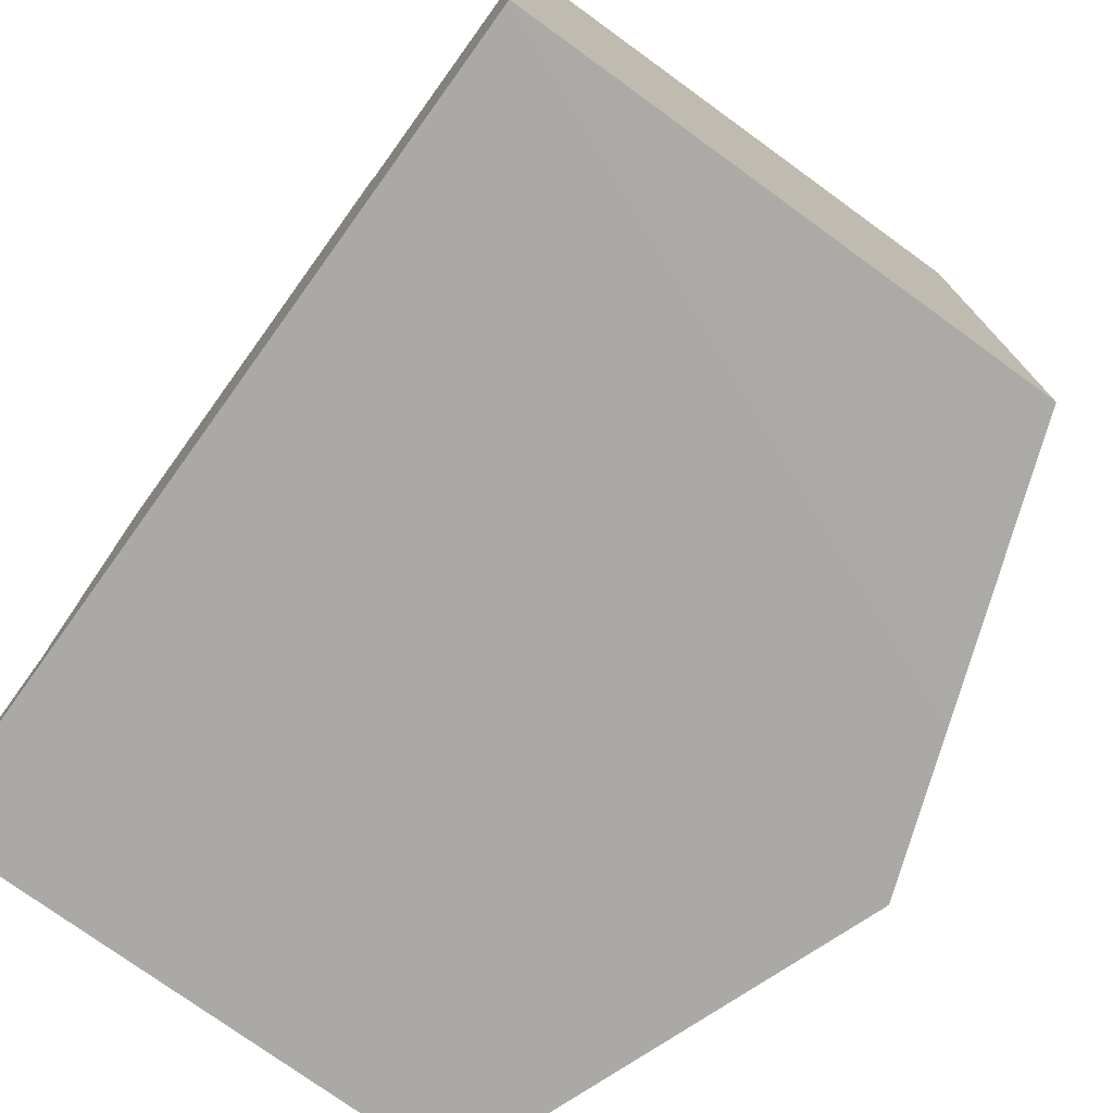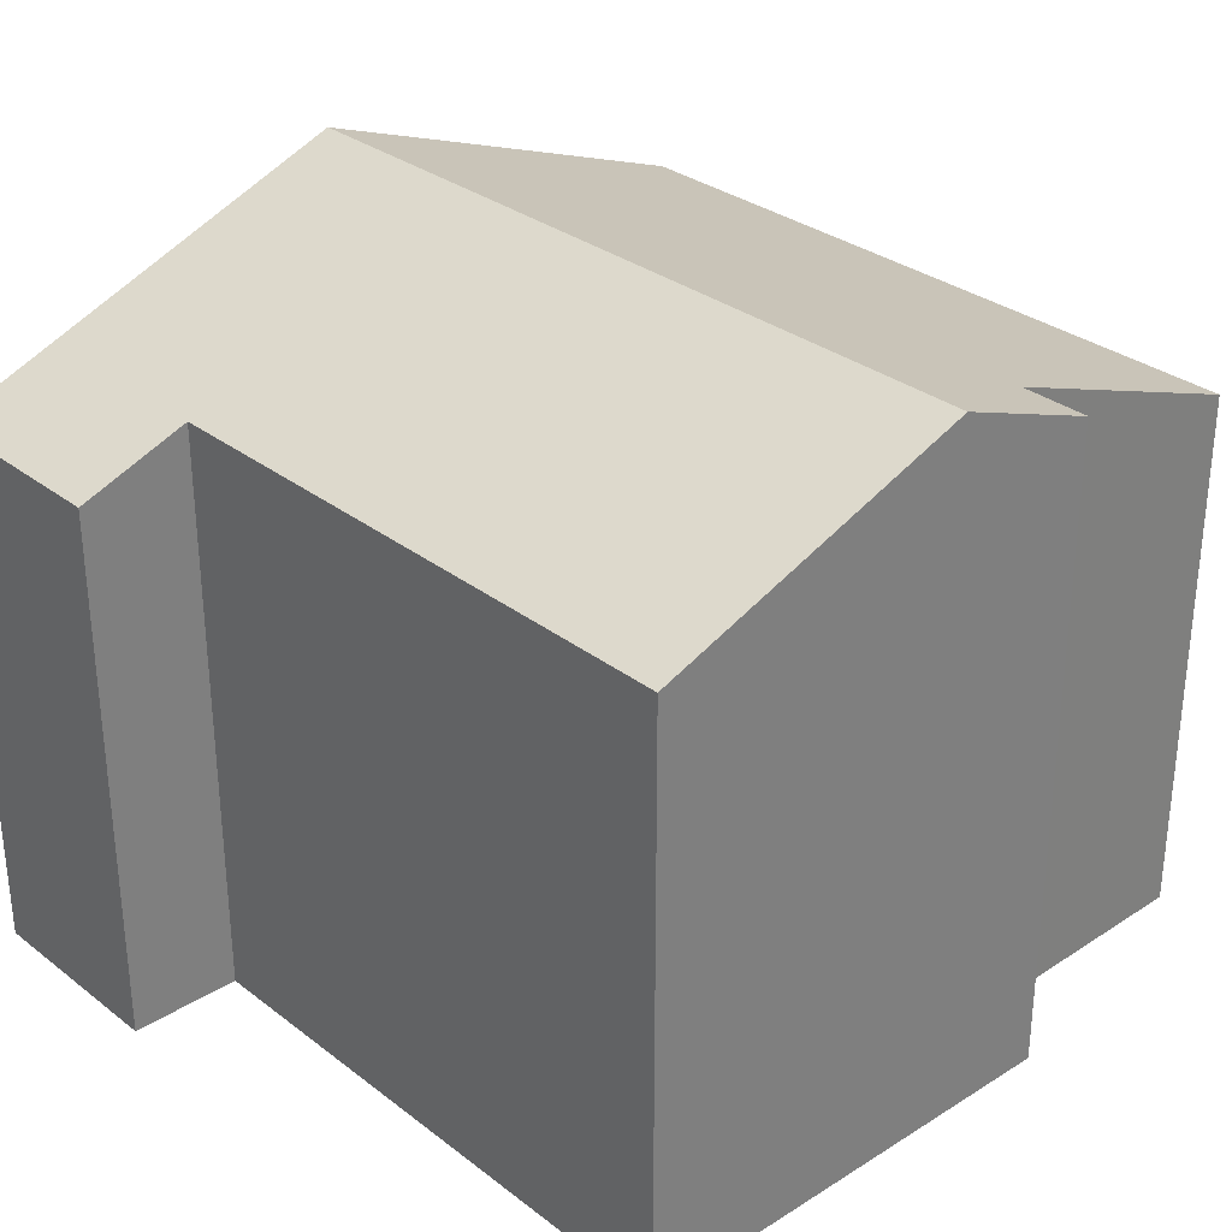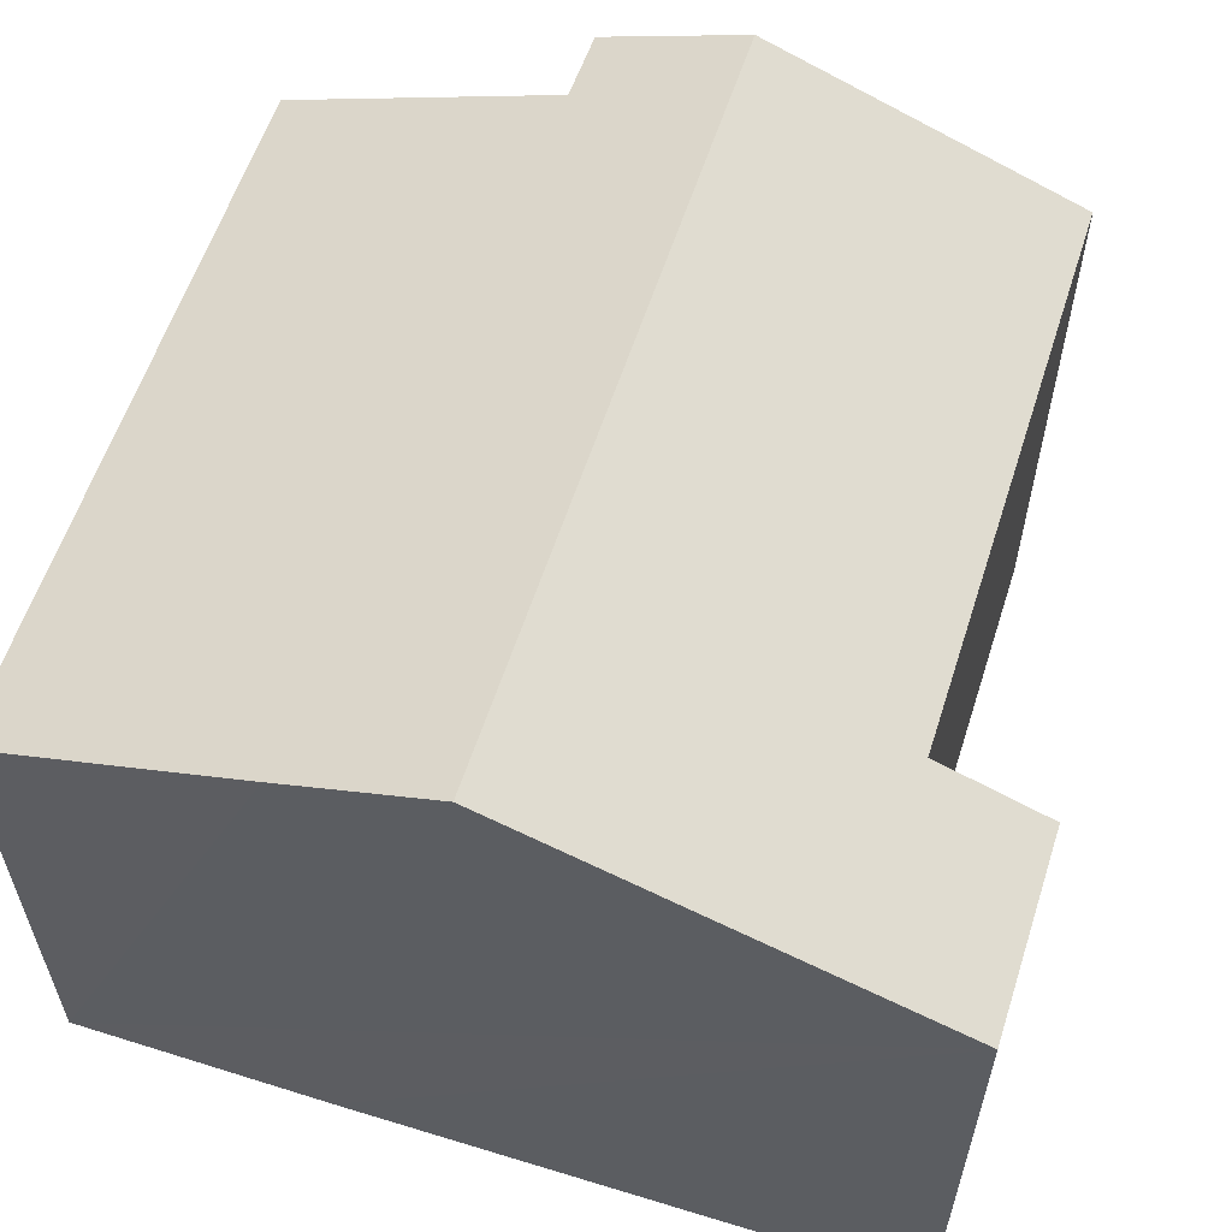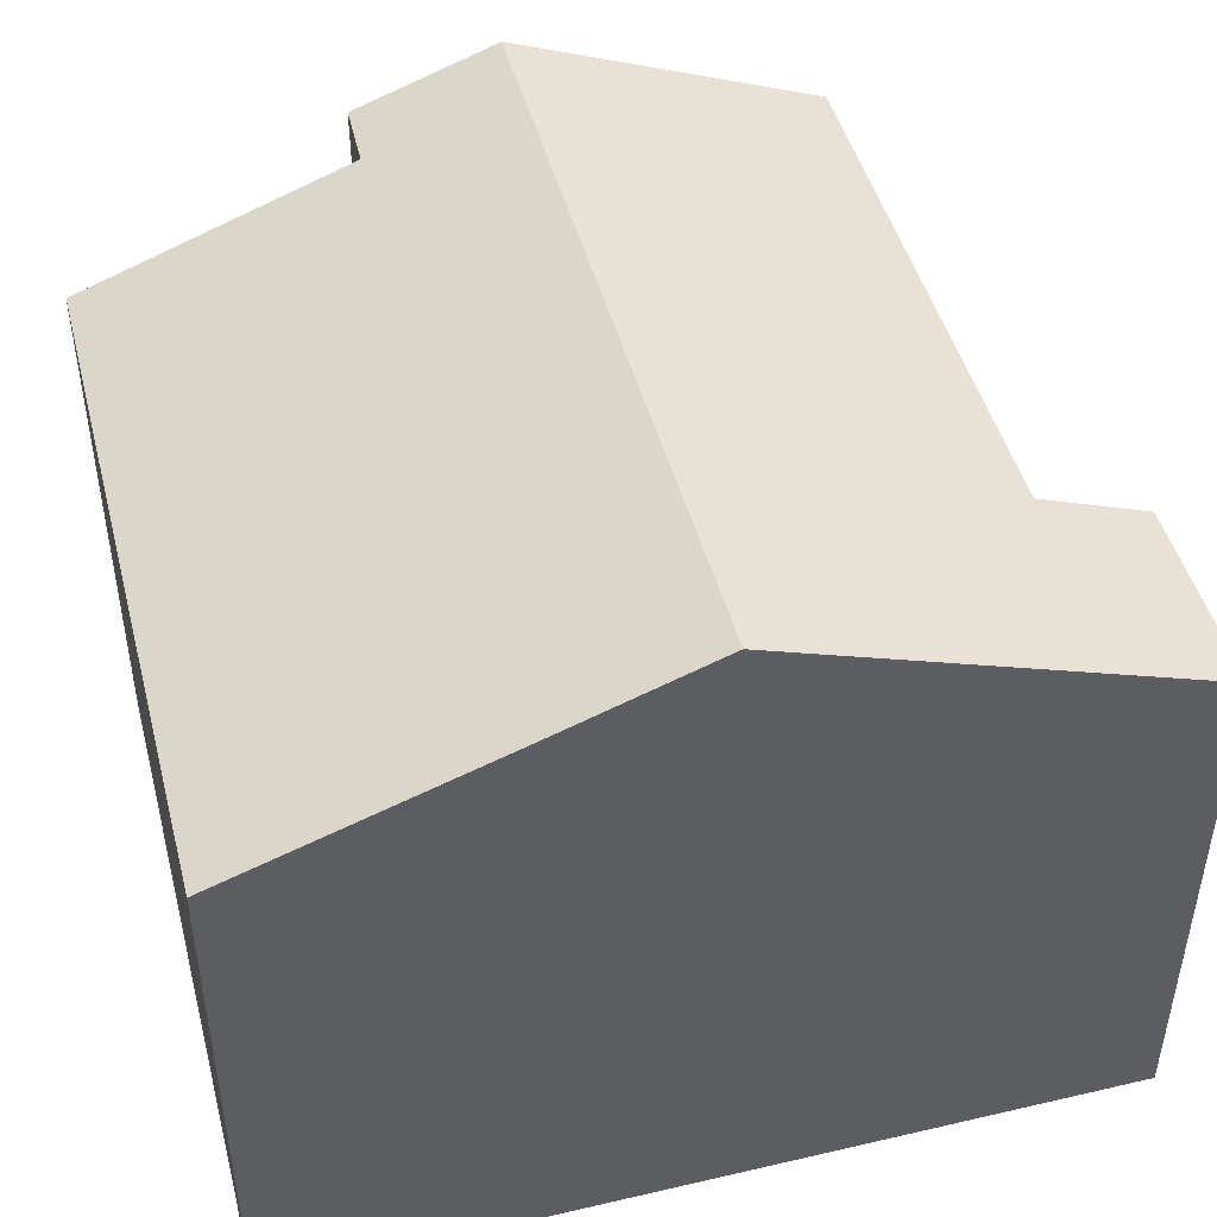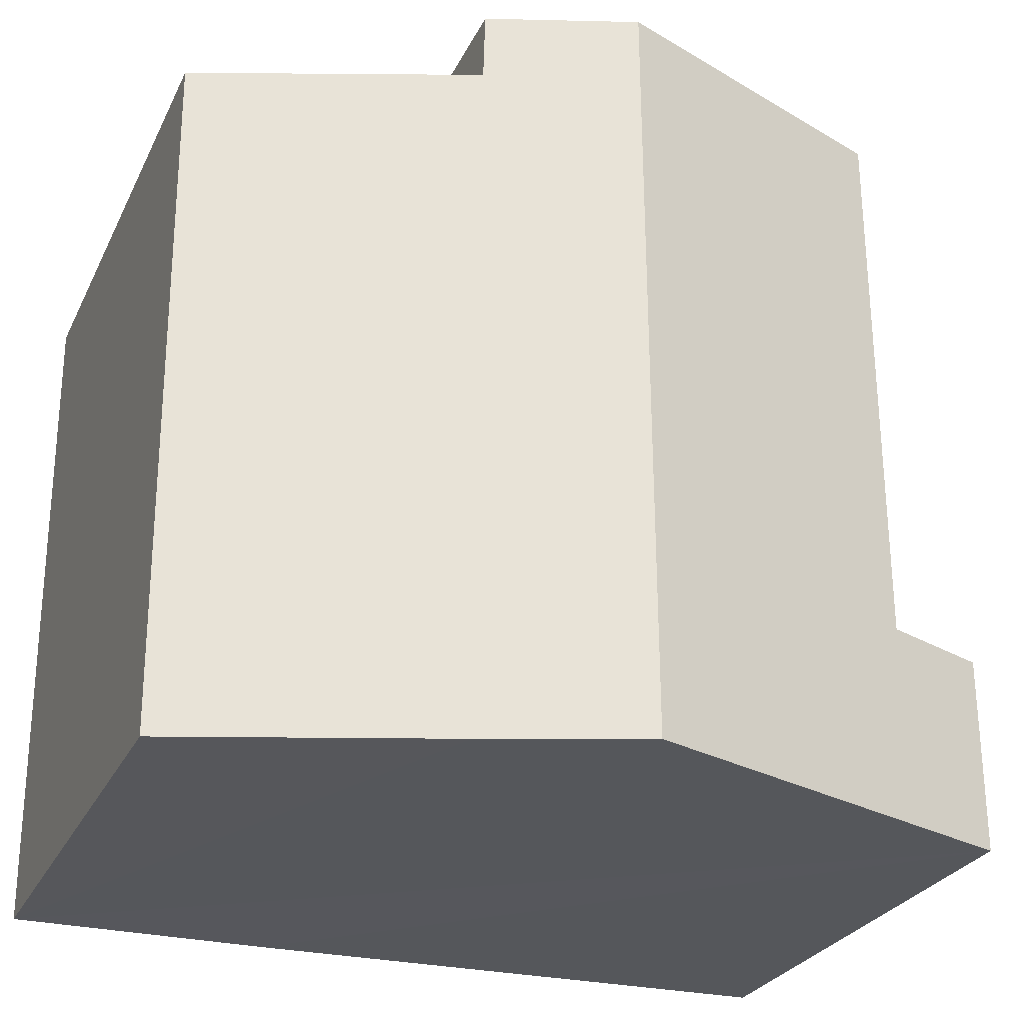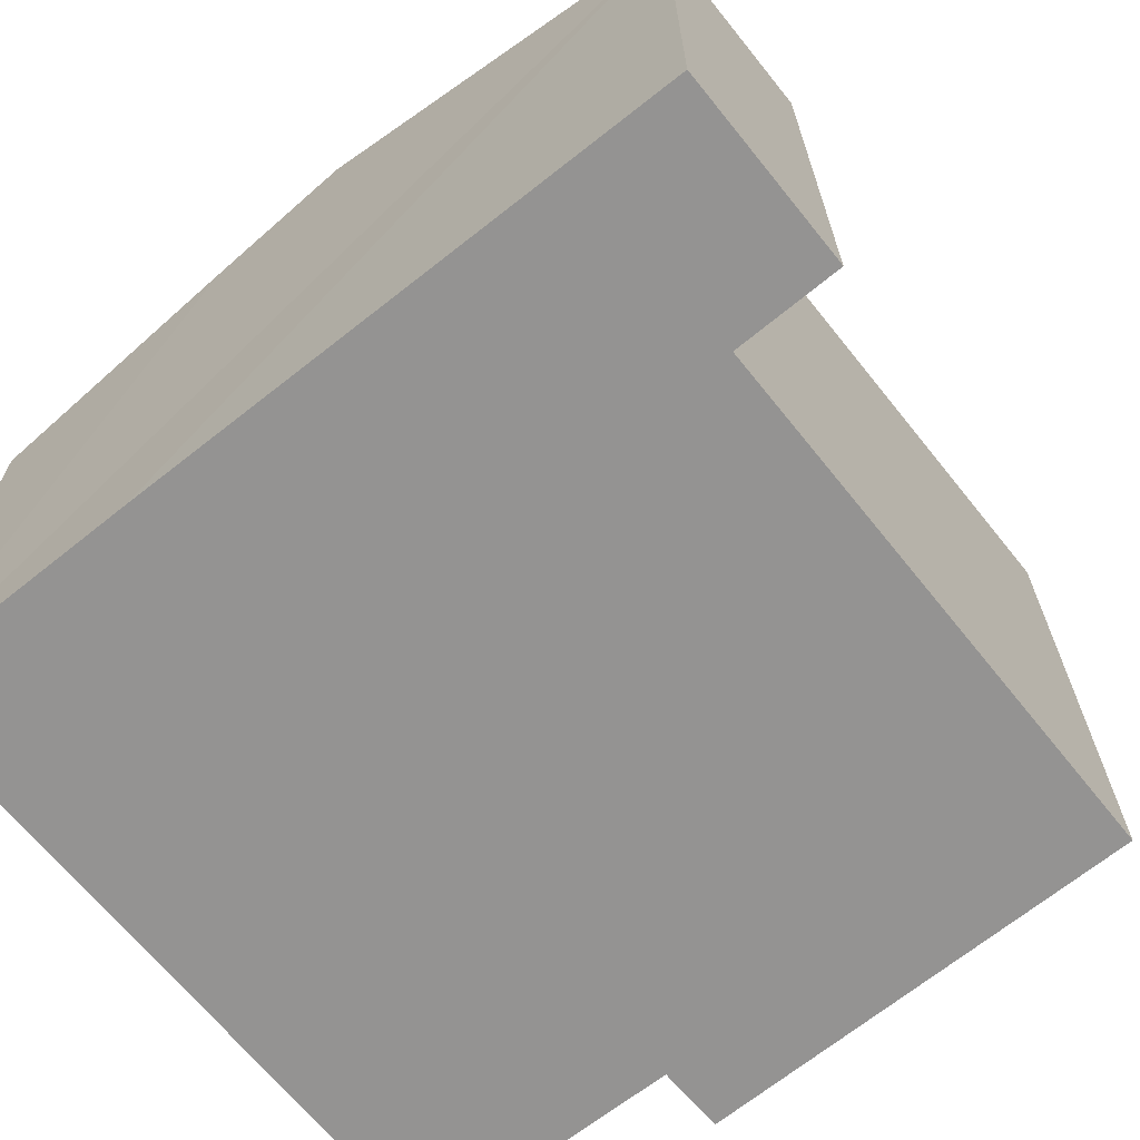
<metadata>
{"format":"obj","ext":"obj","renderer":"f3d","projection":"perspective","resolution":1024,"background":"white","views":[{"elev":-75.8,"azim":54.1,"up":"+Z"},{"elev":31.1,"azim":-42.5,"up":"+Y"},{"elev":58.8,"azim":-162.0,"up":"+Y"},{"elev":46.3,"azim":165.7,"up":"+Y"},{"elev":-27.2,"azim":158.5,"up":"+Z"},{"elev":-66.8,"azim":-141.1,"up":"+Y"}]}
</metadata>
<code>
v  5.83 9.656 -0.053
v  1.554 8.066 10.59
v  5.872 9.658 10.64
v  1.53 8.067 2.777
v  0.003 7.504 2.758
v  0 7.506 4.596e-16
v  11.66 7.504 -0.076
v  7.891 8.912 9.7
v  11.72 7.502 9.669
v  7.869 8.922 10.67
v  7.959 8.871 -0.072
v  7.869 -6.531e-16 10.67
v  5.872 -6.517e-16 10.64
v  1.554 -6.486e-16 10.59
v  7.891 -5.94e-16 9.7
v  11.72 -5.921e-16 9.669
v  1.53 -1.7e-16 2.777
v  0.003 -1.689e-16 2.758
v  11.66 4.654e-18 -0.076
v  7.959 4.409e-18 -0.072
v  5.83 3.245e-18 -0.053
v  0 0 0
g defaultobject
f 1 2 3
f 2 1 4
f 4 1 5
f 5 1 6
f 7 8 9
f 8 3 10
f 3 8 1
f 1 8 7
f 1 7 11
f 3 12 10
f 12 3 2
f 12 2 13
f 13 2 14
f 15 9 8
f 9 15 16
f 5 17 4
f 17 5 18
f 12 8 10
f 8 12 15
f 9 19 7
f 19 9 16
f 19 11 7
f 11 19 1
f 1 19 6
f 6 19 20
f 6 20 21
f 6 21 22
f 22 5 6
f 5 22 18
f 17 2 4
f 2 17 14
f 13 15 12
f 15 19 16
f 19 15 13
f 19 13 14
f 19 14 17
f 19 17 20
f 20 17 21
f 21 17 22
f 22 17 18

</code>
